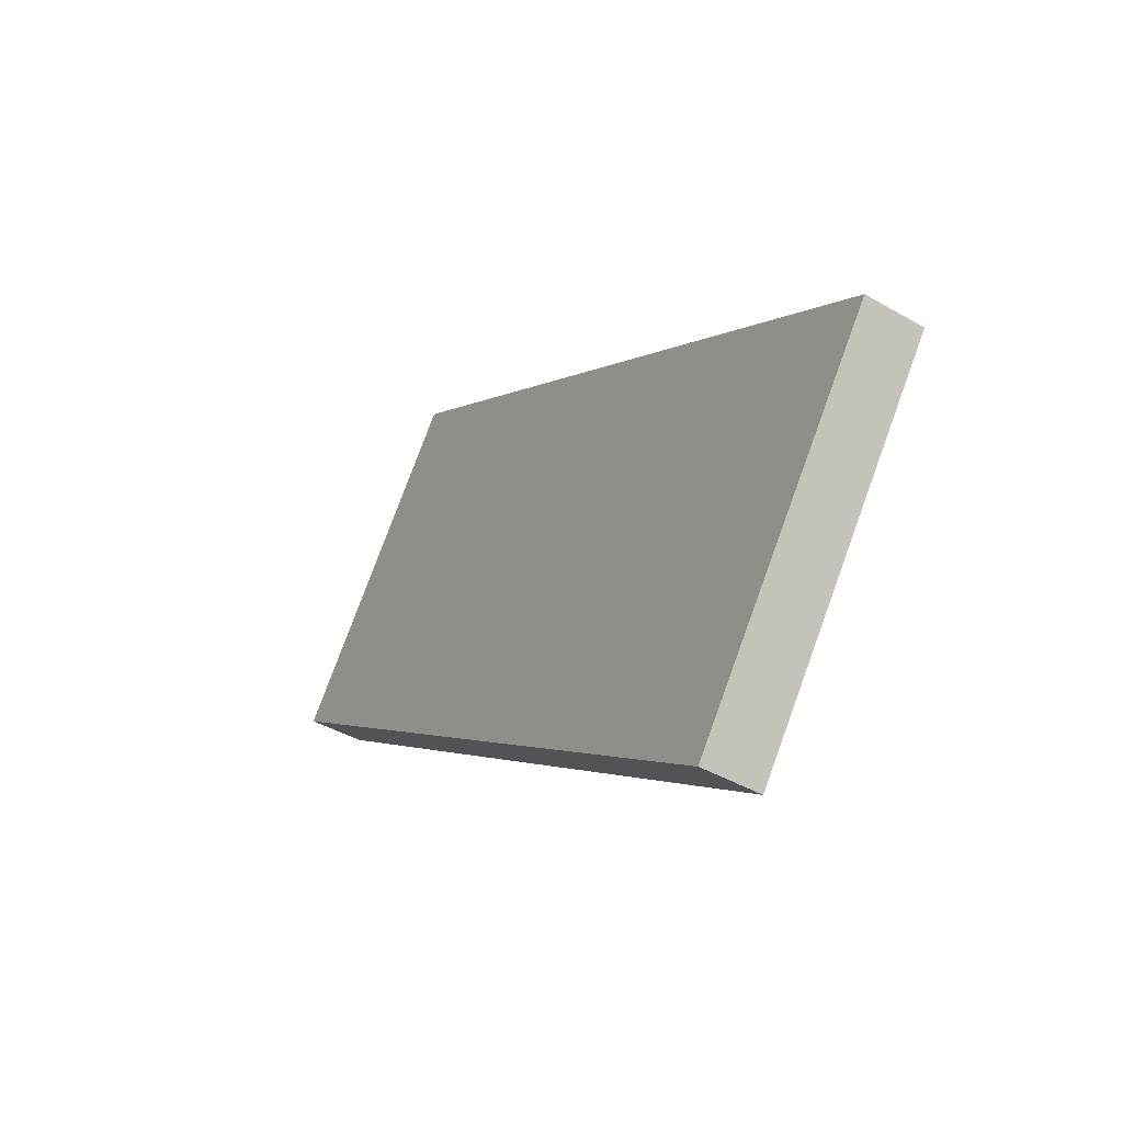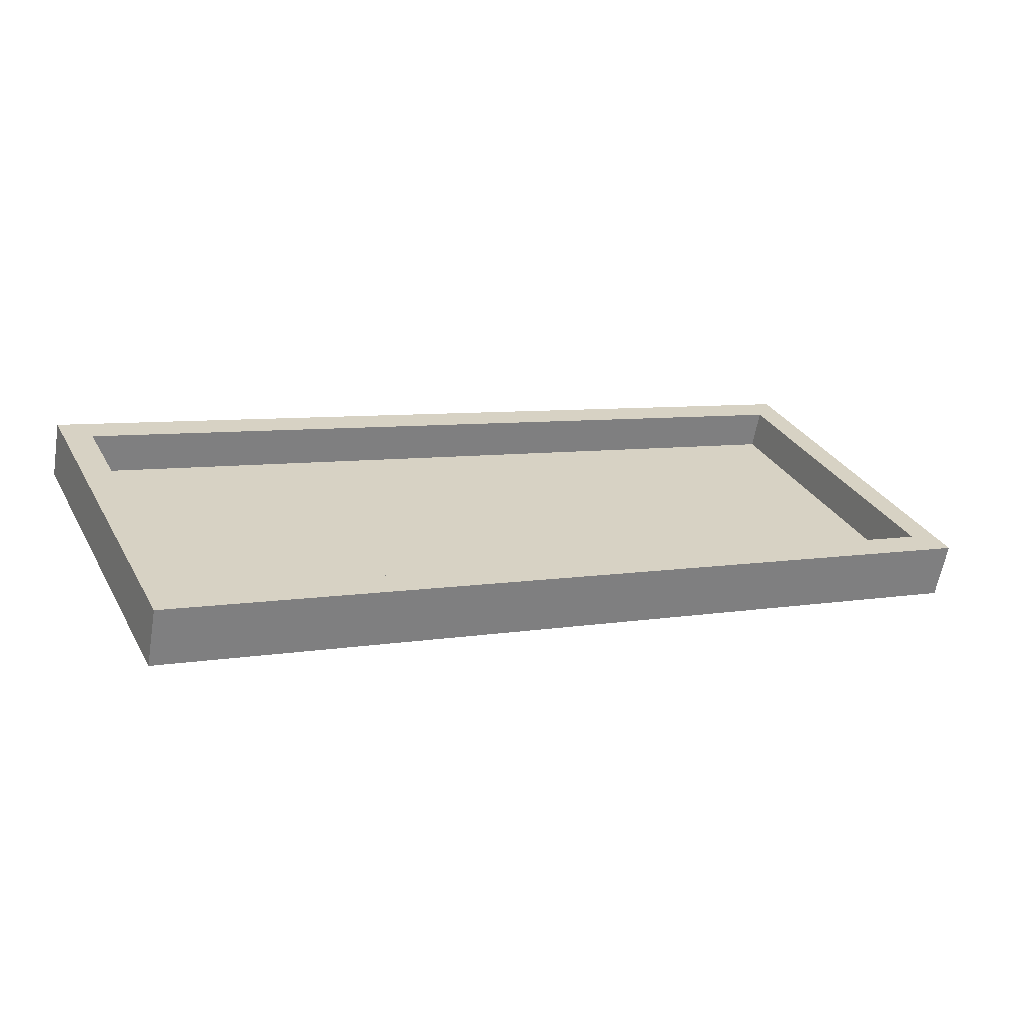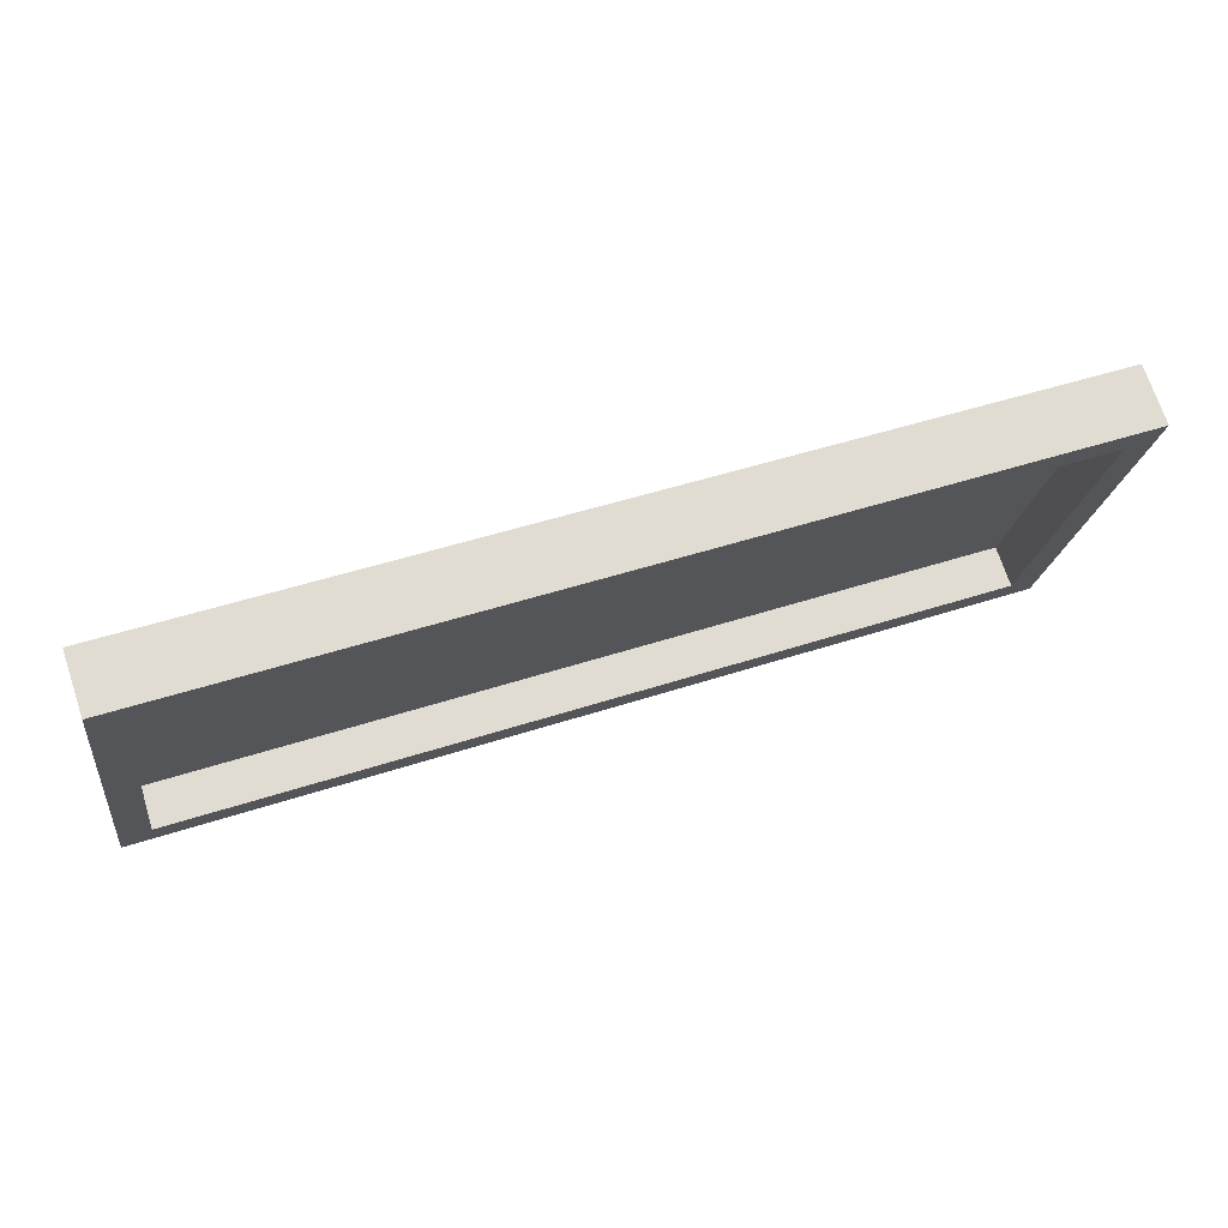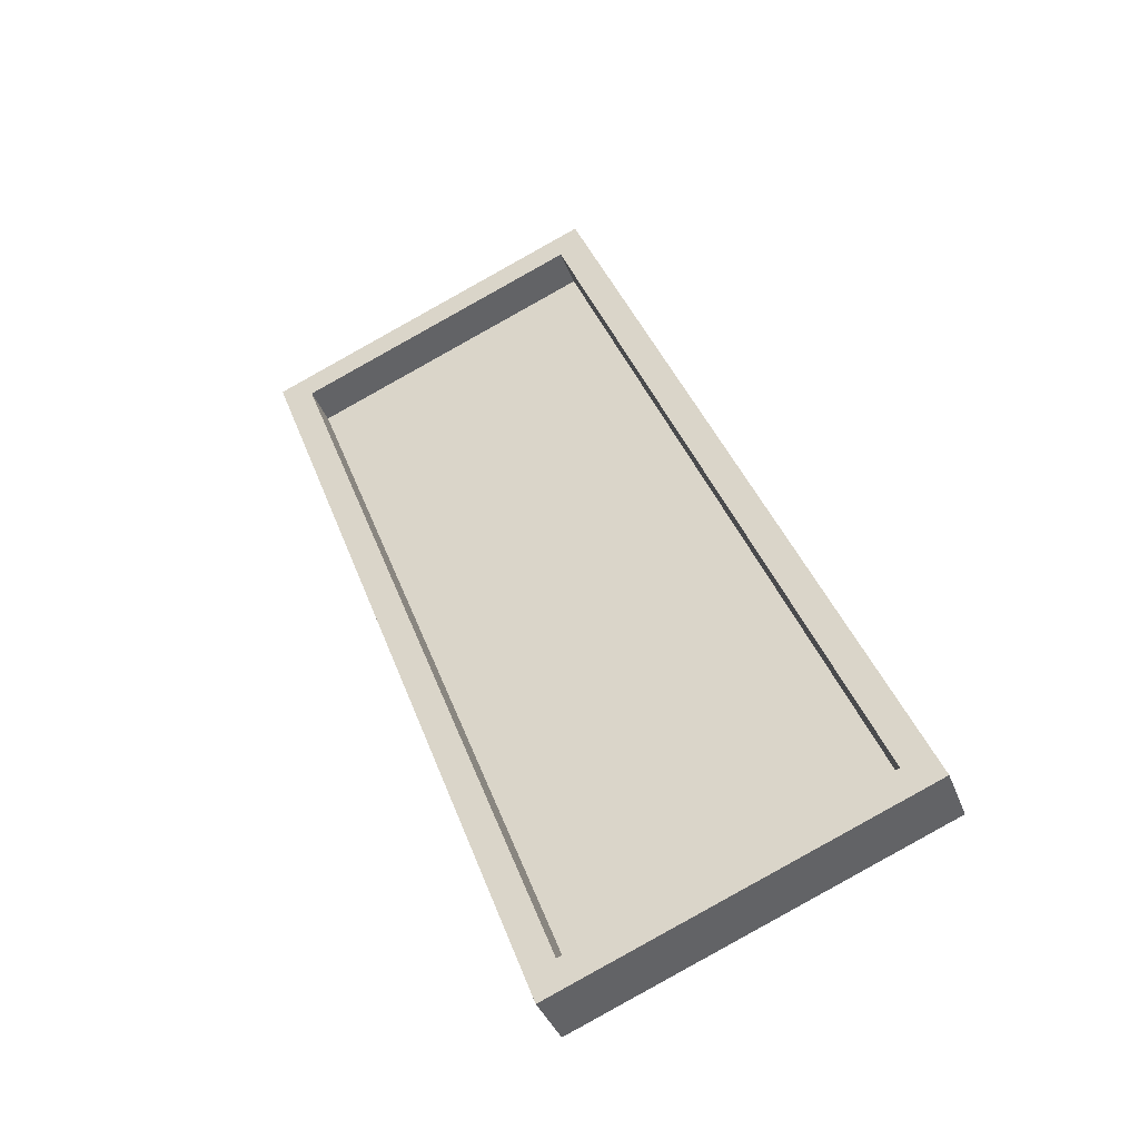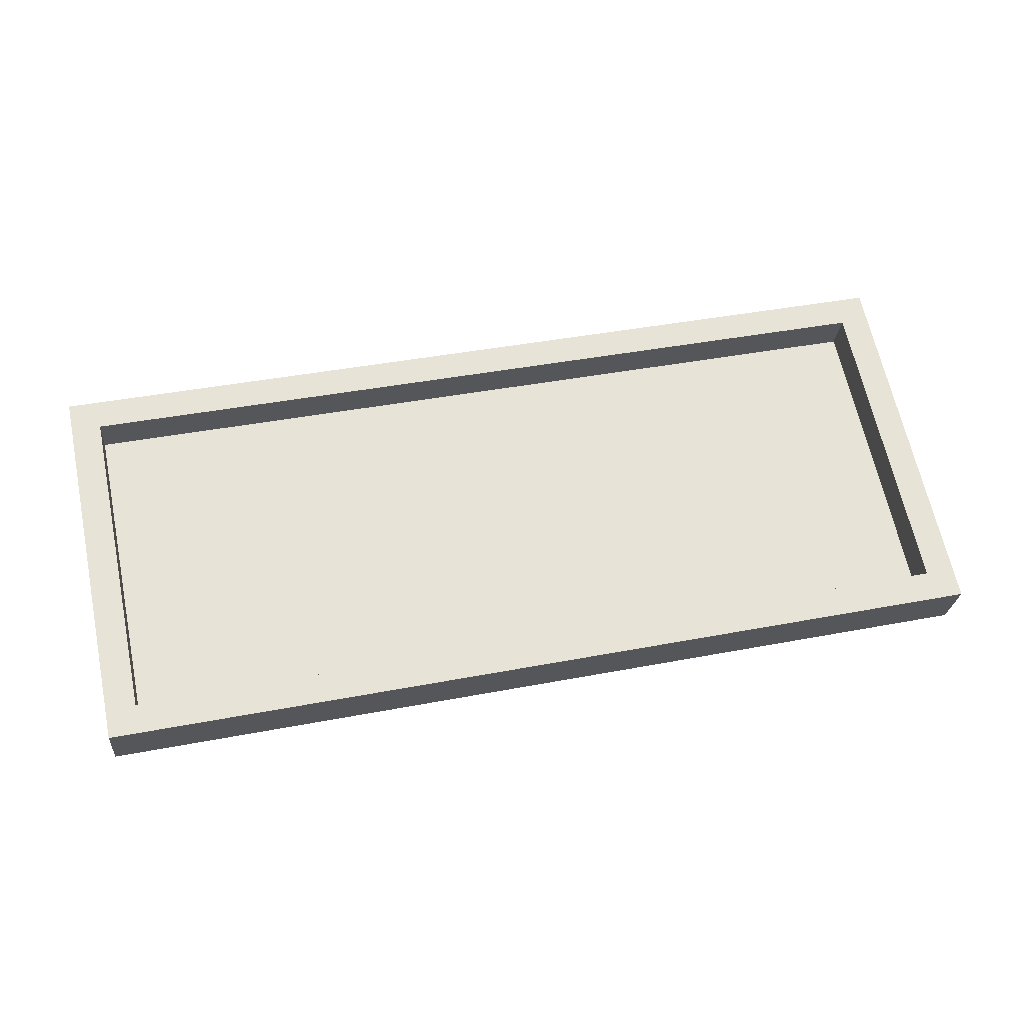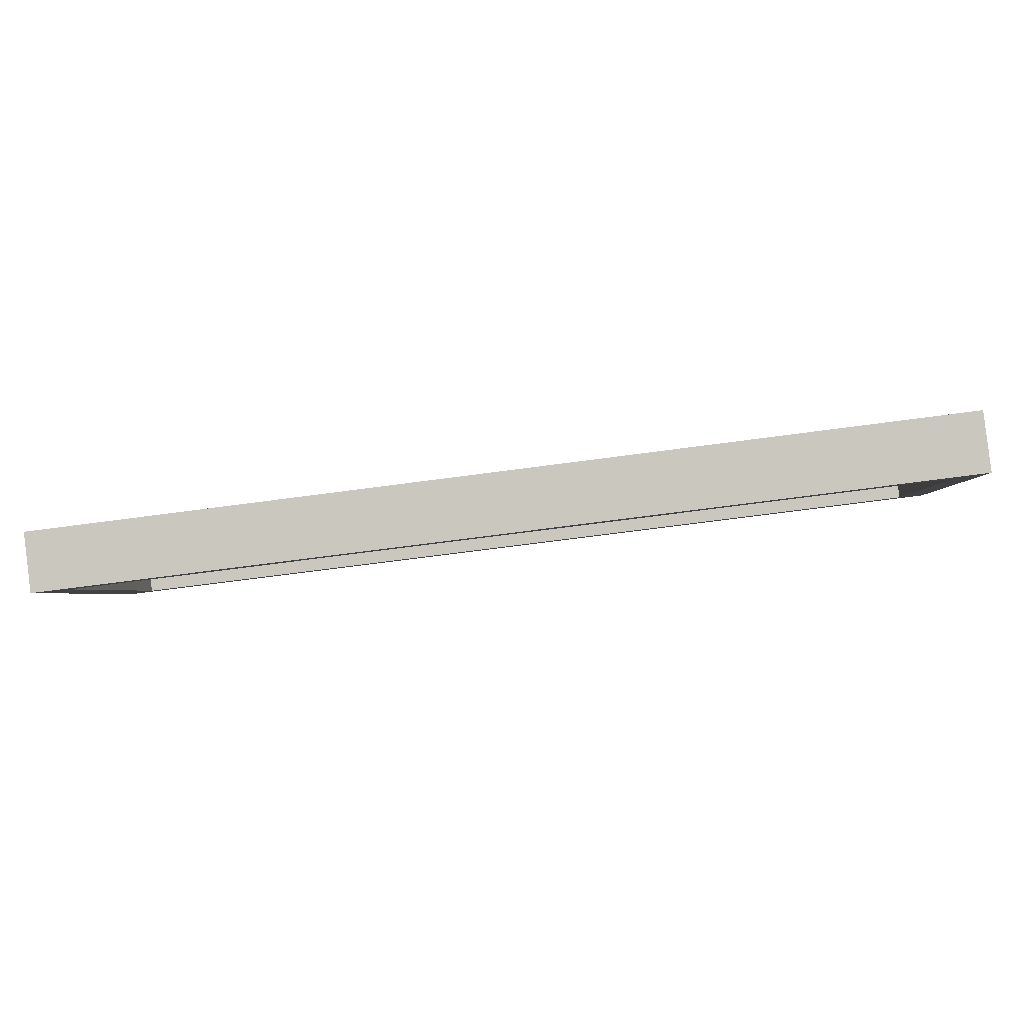
<metadata>
{"format":"obj","ext":"obj","renderer":"f3d","projection":"perspective","resolution":1024,"background":"white","views":[{"elev":-2.2,"azim":65.4,"up":"+Z"},{"elev":6.5,"azim":152.8,"up":"+Y"},{"elev":48.7,"azim":159.9,"up":"+Z"},{"elev":40.3,"azim":-109.3,"up":"+Y"},{"elev":42.2,"azim":167.1,"up":"+Y"},{"elev":-70.6,"azim":7.6,"up":"+Z"}]}
</metadata>
<code>
v -0.497 0.4091 0.8611
v 0.443 0.4091 0.8611
v -0.497 0.4653 0.8381
v 0.443 0.4653 0.8381
v -0.497 0.3157 0.472
v 0.443 0.3157 0.472
v -0.497 0.2595 0.495
v 0.443 0.2595 0.495
v -0.466 0.4535 0.8094
v 0.412 0.4535 0.8094
v 0.412 0.3274 0.5007
v -0.466 0.3274 0.5007
v -0.466 0.4137 0.8257
v 0.412 0.4137 0.8257
v 0.412 0.2875 0.517
v -0.466 0.2875 0.517
f 1 2 4 3
f 13 14 15 16
f 5 6 8 7
f 7 8 2 1
f 2 8 6 4
f 7 1 3 5
f 3 4 10 9
f 4 6 11 10
f 6 5 12 11
f 5 3 9 12
f 9 10 14 13
f 10 11 15 14
f 11 12 16 15
f 12 9 13 16

</code>
